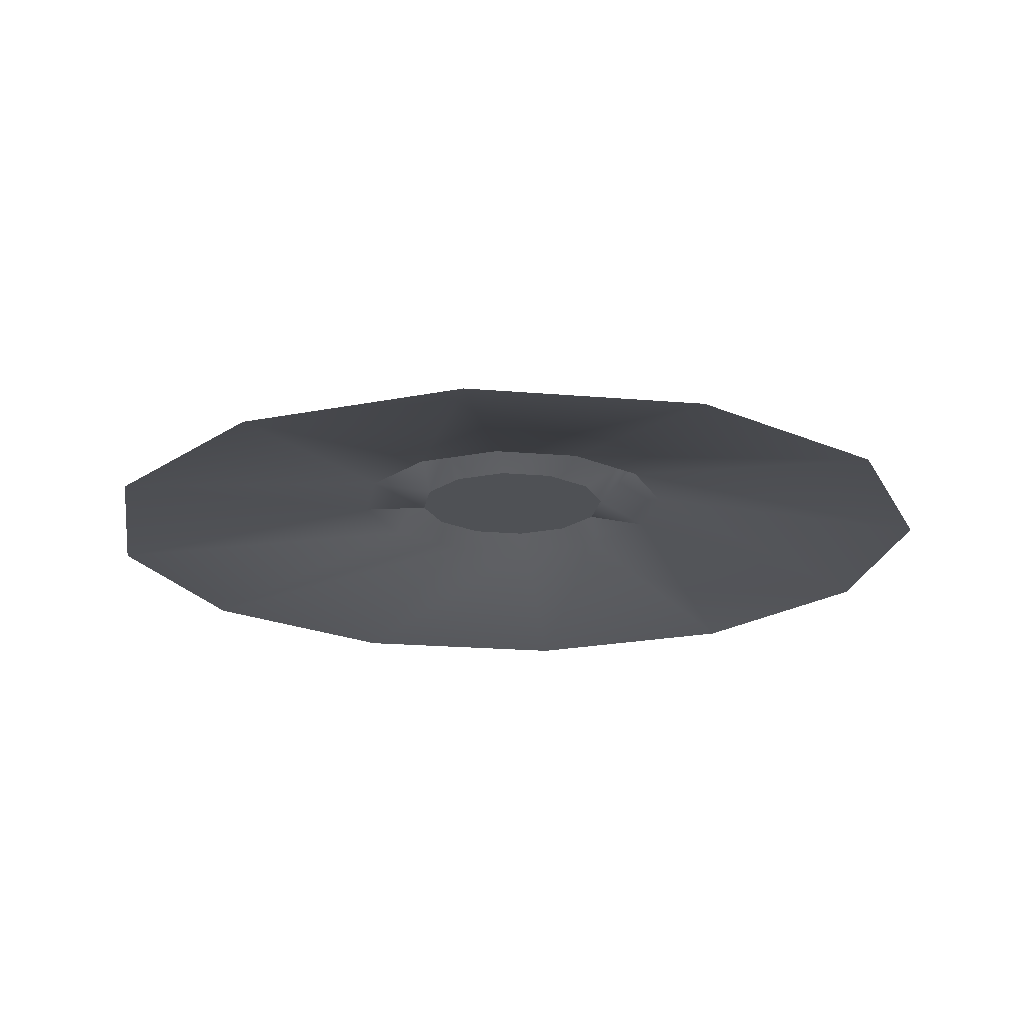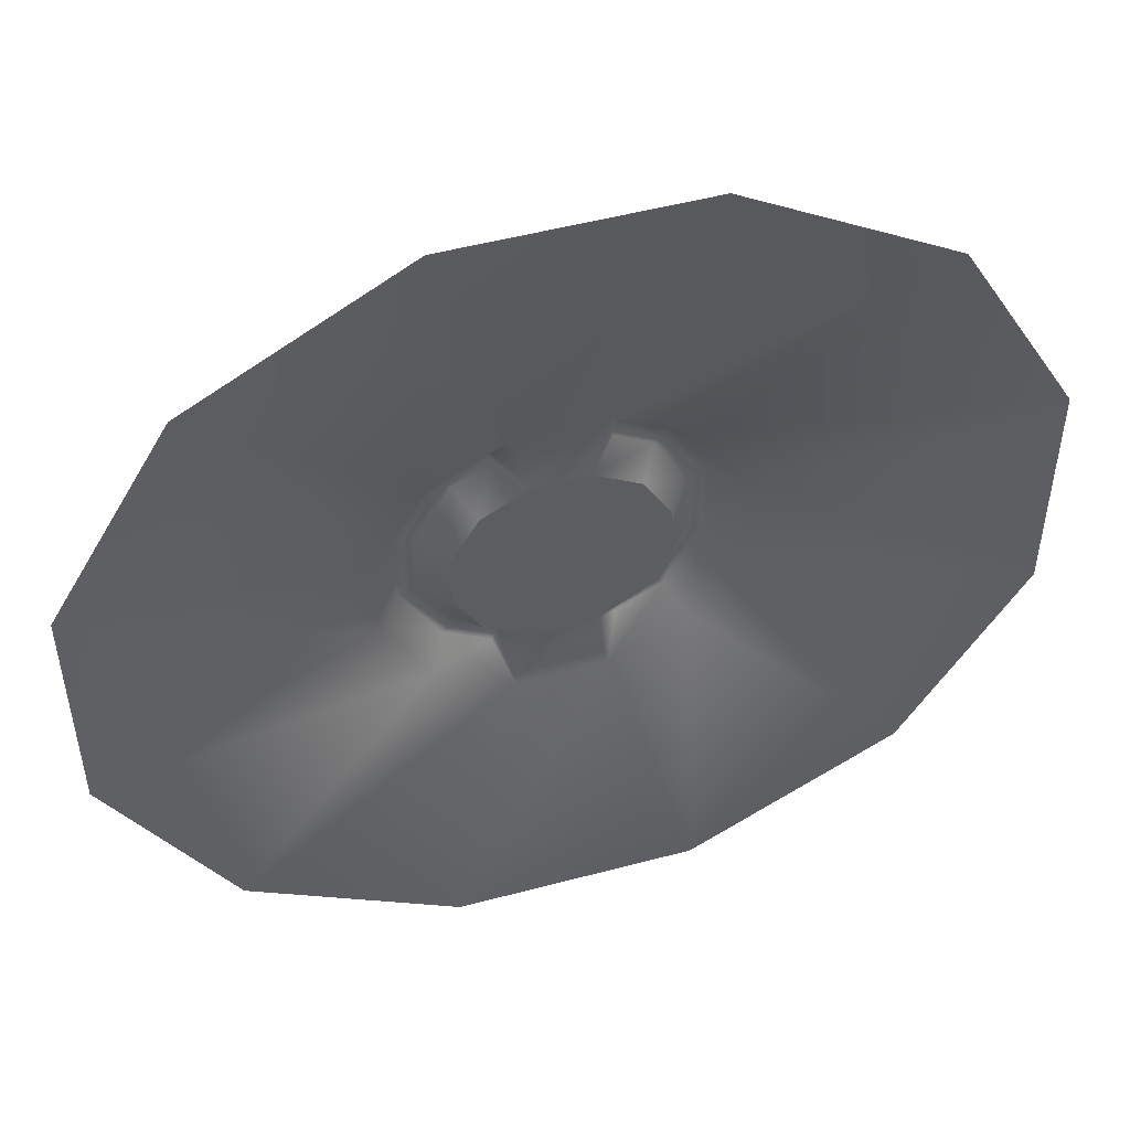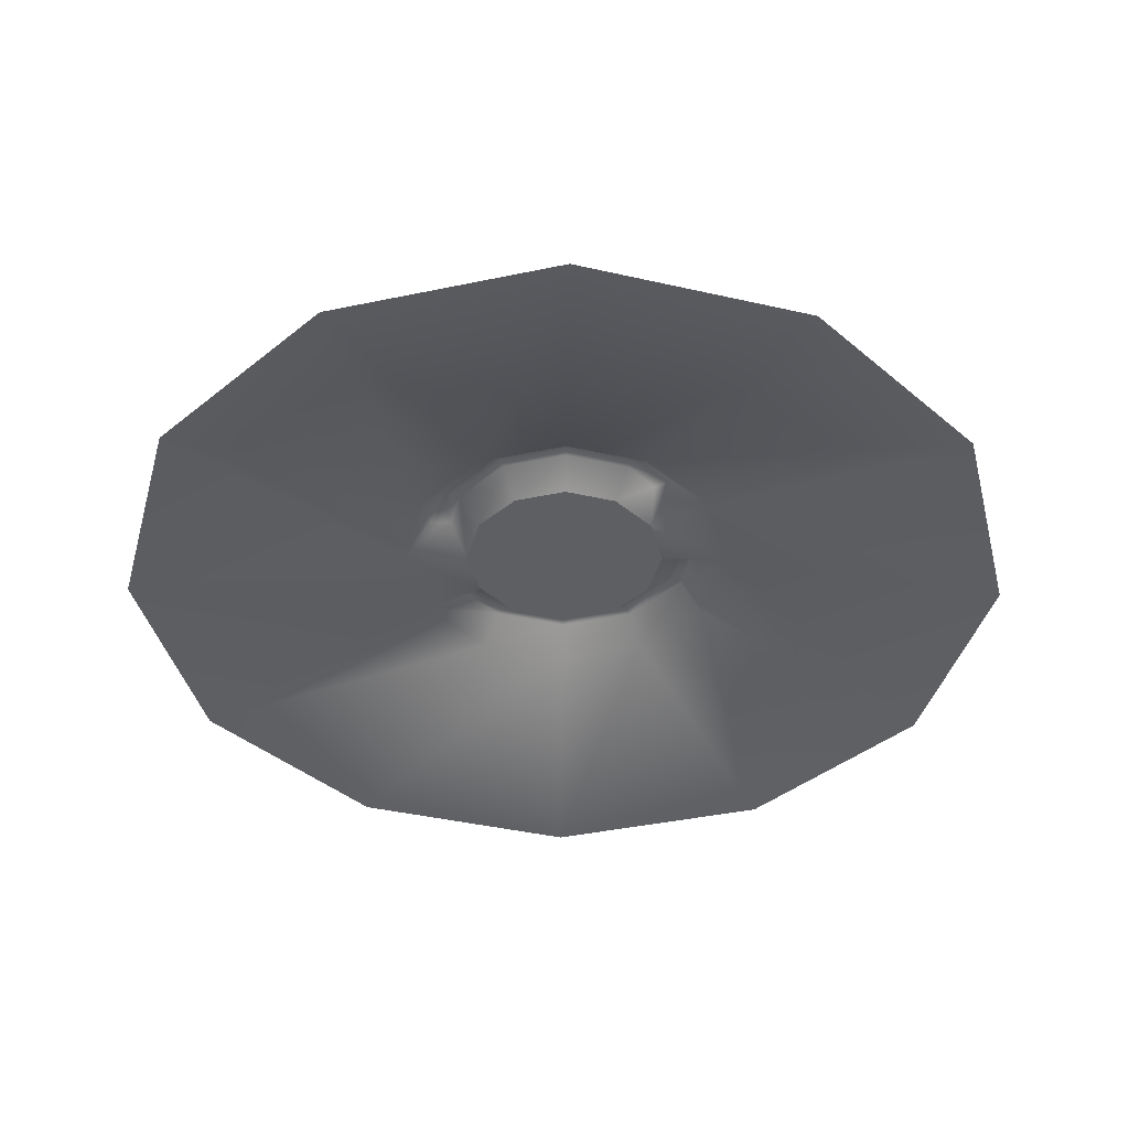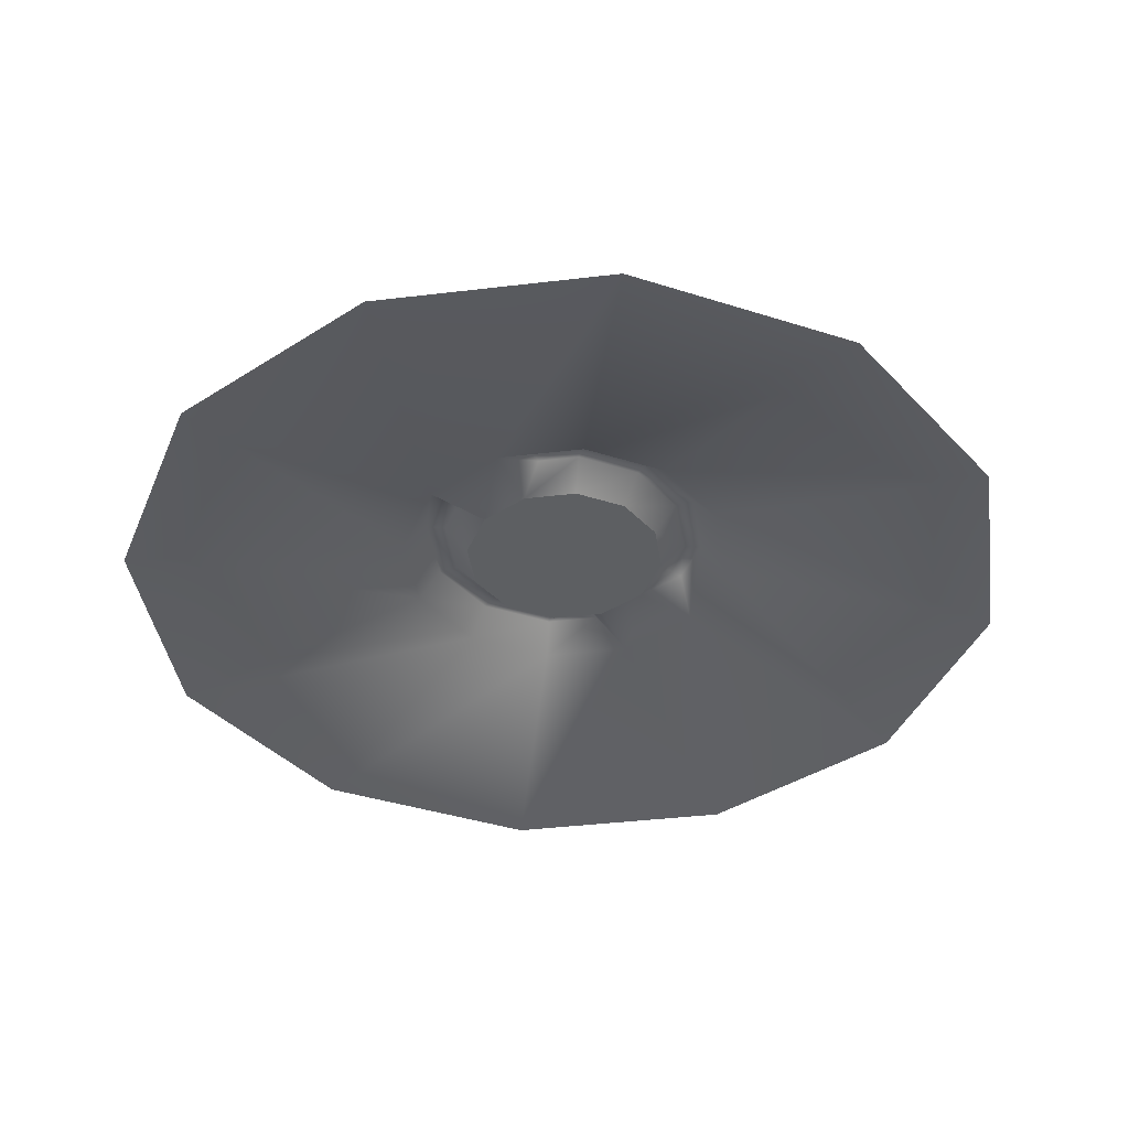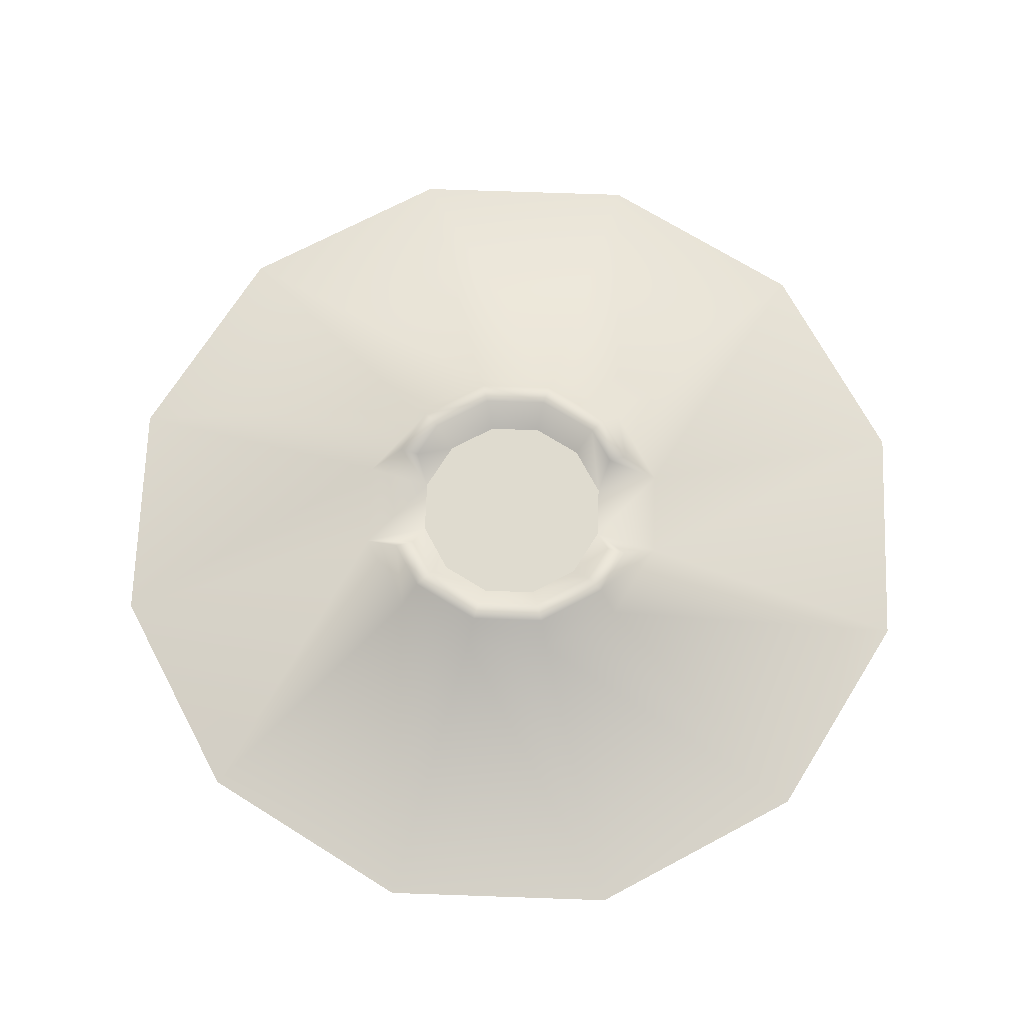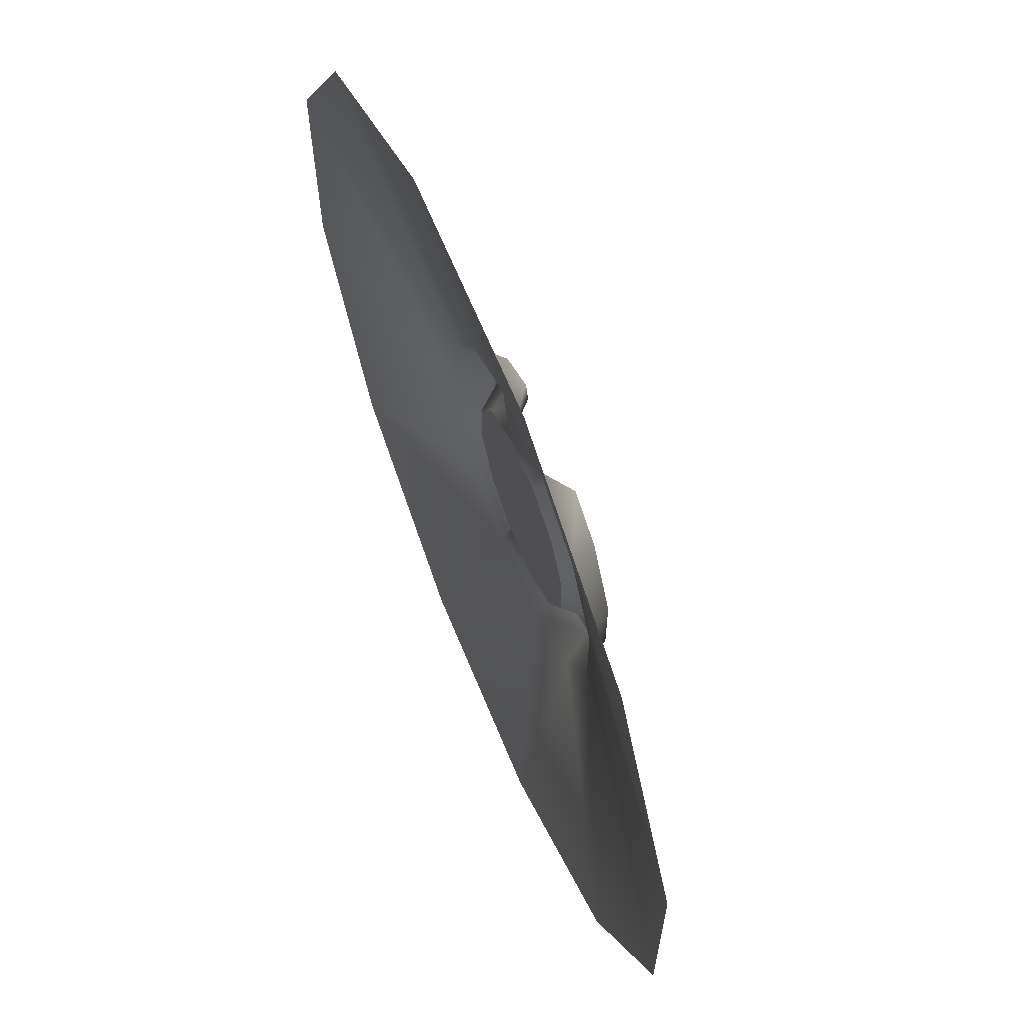
<metadata>
{"format":"obj","ext":"obj","renderer":"f3d","projection":"perspective","resolution":1024,"background":"white","views":[{"elev":-19.8,"azim":-99.2,"up":"+Y"},{"elev":50.4,"azim":-16.3,"up":"+Z"},{"elev":-40.8,"azim":-75.6,"up":"+Y"},{"elev":-39.7,"azim":38.4,"up":"+Y"},{"elev":70.3,"azim":-88.0,"up":"+Y"},{"elev":65.0,"azim":67.7,"up":"+Z"}]}
</metadata>
<code>
o Circle
v -1.037 0.5609 -2.147
v -1.741 0.5609 -1.741
v -2.378 0.5609 -0.6372
v -2.378 0.5609 0.6372
v -1.741 0.5609 1.741
v -1.037 0.5609 2.147
v 1.037 0.5609 2.147
v 1.741 0.5609 1.741
v 2.378 0.5609 0.6372
v 2.378 0.5609 -0.6372
v 1.741 0.5609 -1.741
v 1.037 0.5609 -2.147
v -2.011 0.5609 -2.011
v -1.136 0.5609 -2.517
v -2.748 0.5609 -0.7362
v -2.748 0.5609 0.7362
v -2.011 0.5609 2.011
v -1.136 0.5609 2.517
v 1.136 0.5609 2.517
v 2.011 0.5609 2.011
v 2.748 0.5609 0.7362
v 2.748 0.5609 -0.7362
v 2.011 0.5609 -2.011
v 1.136 0.5609 -2.517
v -6.23 -0.9152 -6.23
v -2.28 -0.9152 -8.51
v -8.51 -0.9152 -2.28
v -8.51 -0.9152 2.28
v -6.23 -0.9152 6.23
v -2.28 -0.9152 8.51
v 2.28 -0.9152 8.51
v 6.23 -0.9152 6.23
v 8.51 -0.9152 2.28
v 8.51 -0.9152 -2.28
v 6.23 -0.9152 -6.23
v 2.28 -0.9152 -8.51
v -1.414 0 -1.414
v -0.5176 0 -1.932
v -1.932 0 -0.5176
v -1.932 0 0.5176
v -1.414 0 1.414
v -0.5176 0 1.932
v 1.414 0 1.414
v 0.5176 0 1.932
v 1.932 0 0.5176
v 1.932 0 -0.5176
v 1.414 0 -1.414
v 0.5176 0 -1.932
v -2.338 0 -2.338
v -0.8559 0 -3.194
v -3.194 0 -0.8559
v -3.194 0 0.8559
v -2.338 0 2.338
v -0.8559 0 3.194
v 2.338 0 2.338
v 0.8559 0 3.194
v 3.194 0 0.8559
v 3.194 0 -0.8559
v 2.338 0 -2.338
v 0.8559 0 -3.194
f 37 39 40 41 42 44 43 45 46 47 48 38
f 50 26 25 49
f 3 15 16 4
f 10 22 23 11
f 7 19 20 8
f 4 16 17 5
f 11 23 24 12
f 1 14 13 2
f 8 20 21 9
f 5 17 18 6
f 48 60 50 38
f 2 13 15 3
f 9 21 22 10
f 42 54 56 44
f 55 32 33 57
f 53 29 30 54
f 60 36 26 50
f 49 25 27 51
f 57 33 34 58
f 54 30 31 56
f 51 27 28 52
f 58 34 35 59
f 56 31 32 55
f 52 28 29 53
f 59 35 36 60
f 2 37 38 1
f 3 39 37 2
f 4 40 39 3
f 5 41 40 4
f 6 42 41 5
f 8 43 44 7
f 9 45 43 8
f 10 46 45 9
f 11 47 46 10
f 12 48 47 11
f 14 50 49 13
f 13 49 51 15
f 15 51 52 16
f 16 52 53 17
f 17 53 54 18
f 19 56 55 20
f 20 55 57 21
f 21 57 58 22
f 22 58 59 23
f 23 59 60 24
f 7 44 56 19
f 24 60 48 12
f 1 38 50 14
f 18 54 42 6

</code>
